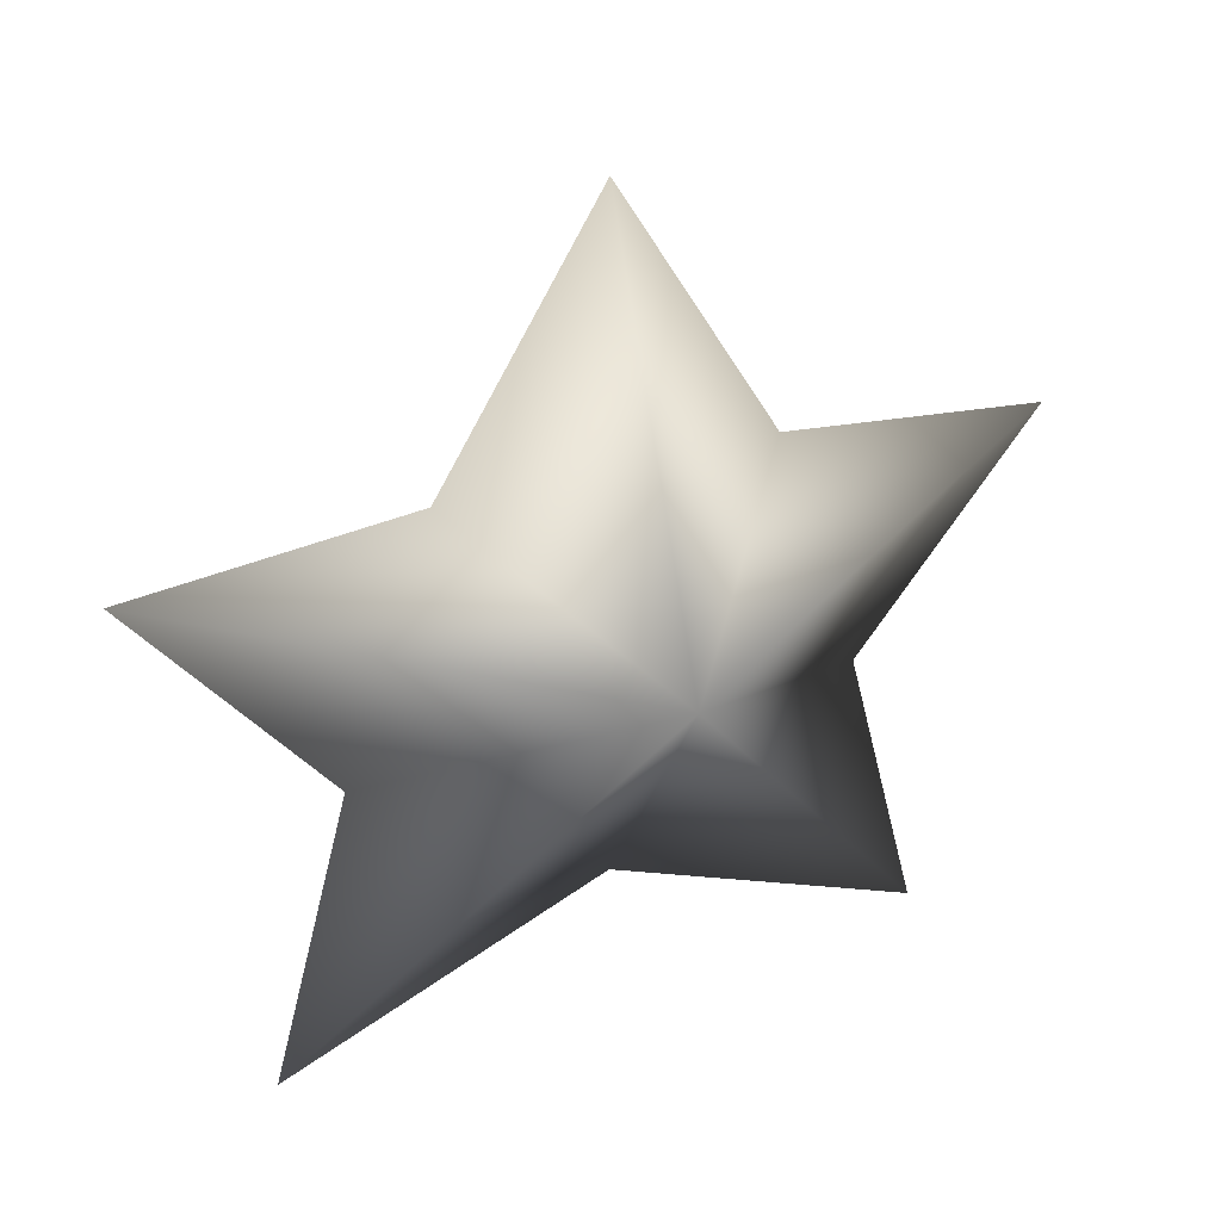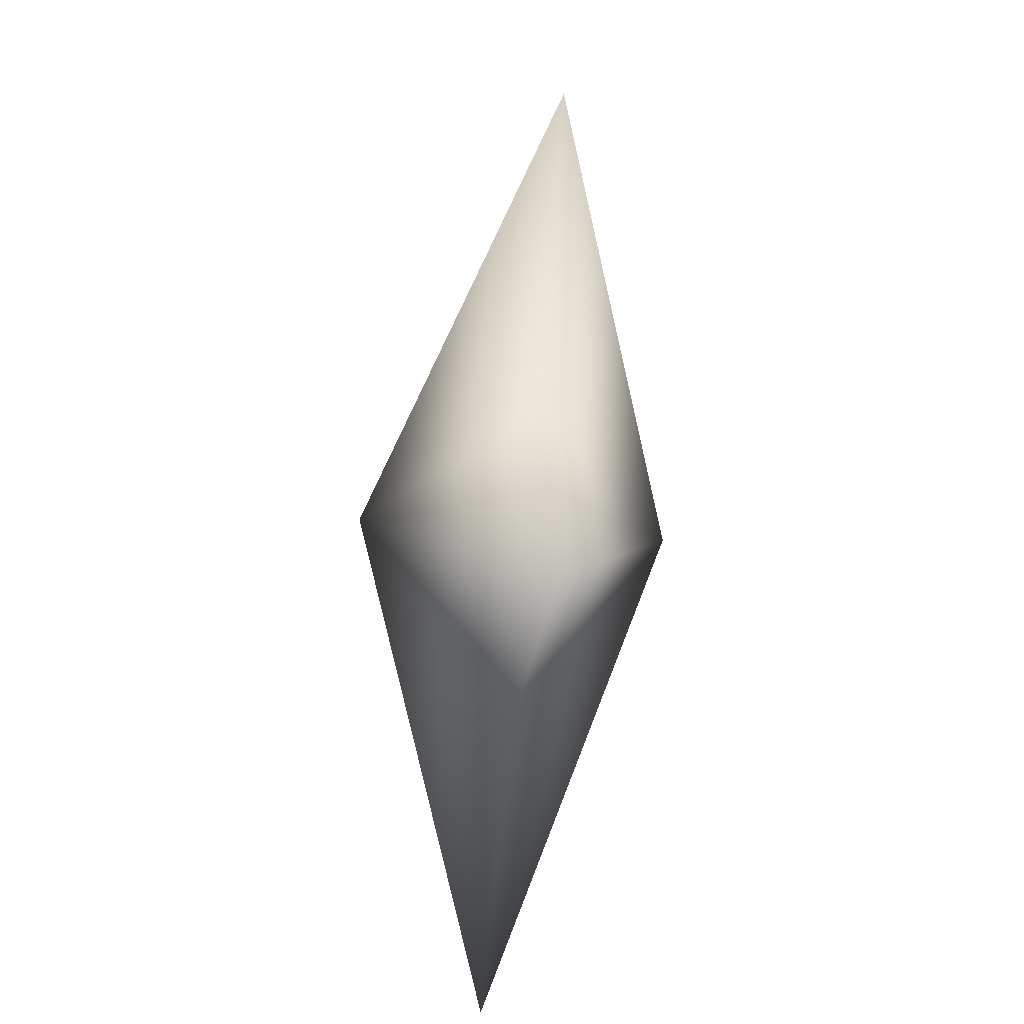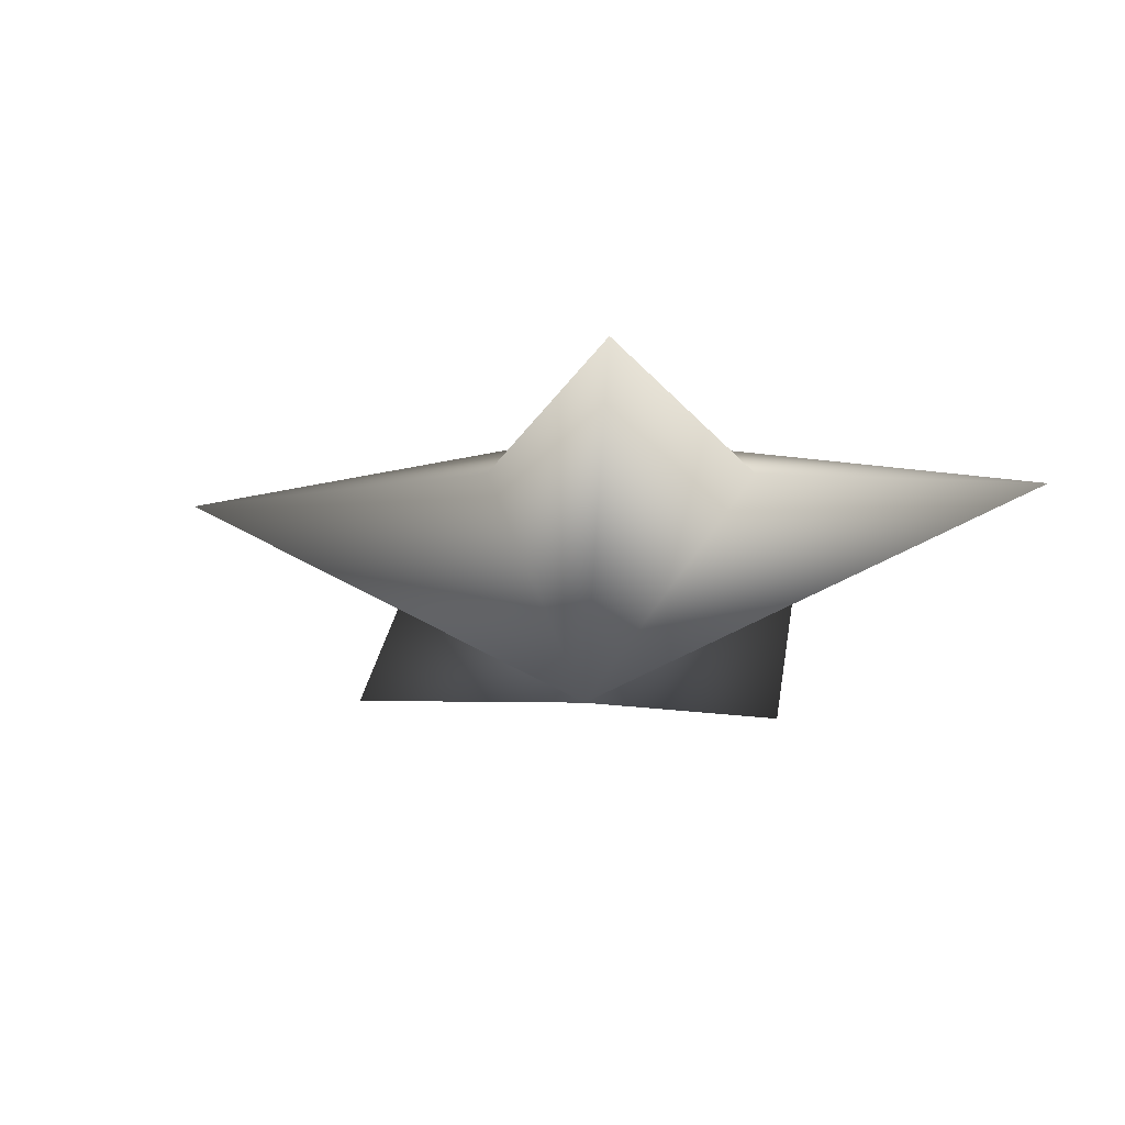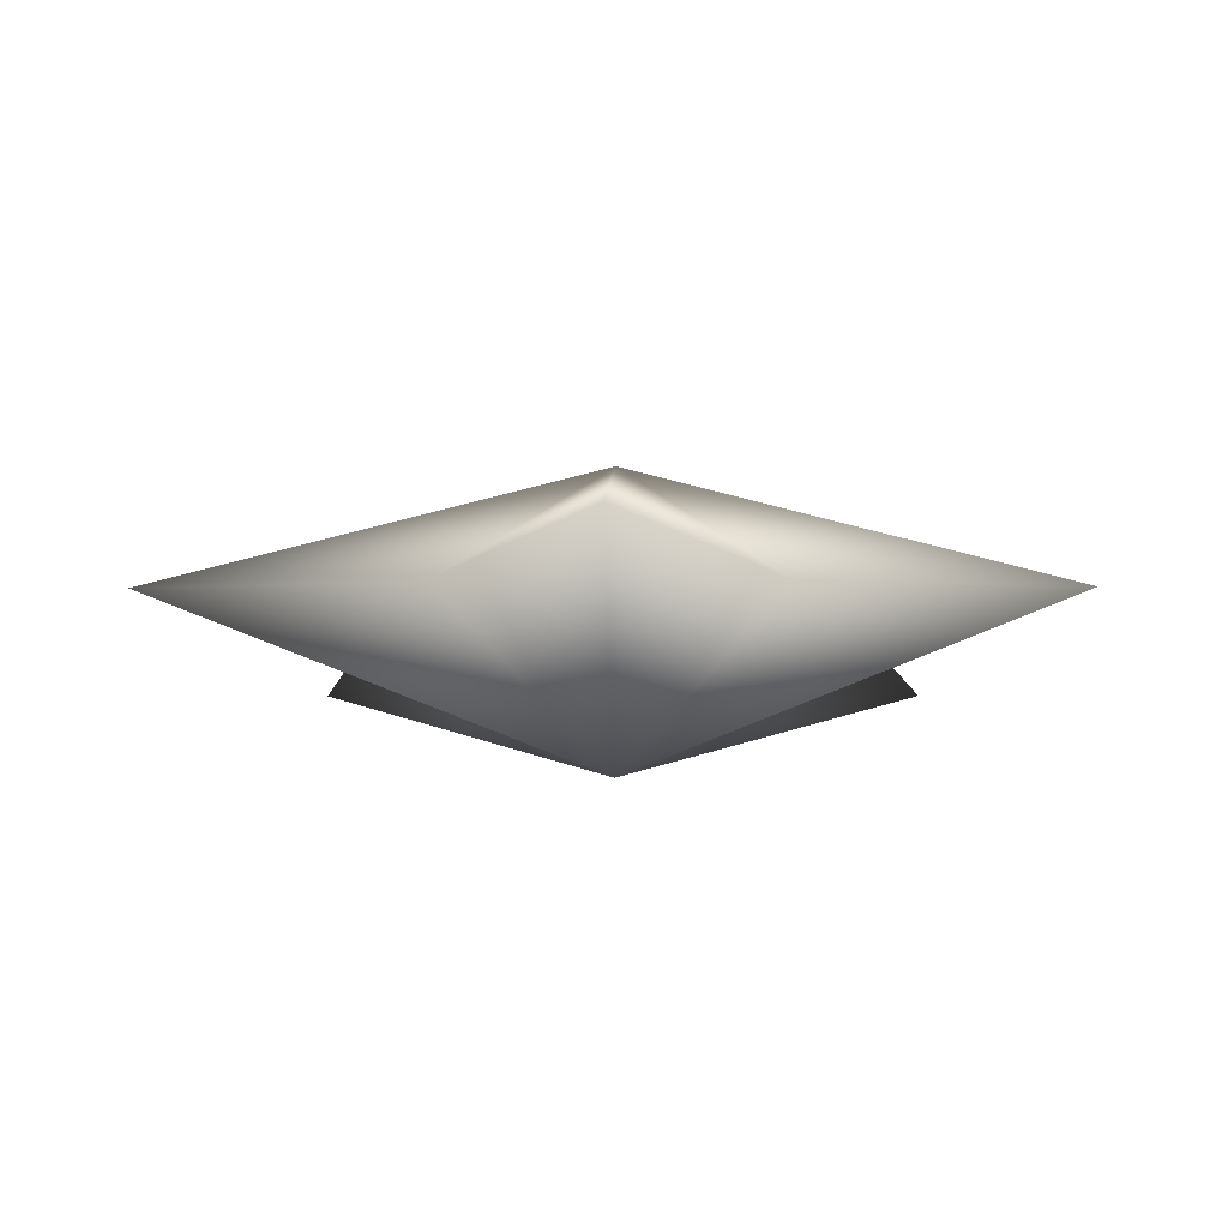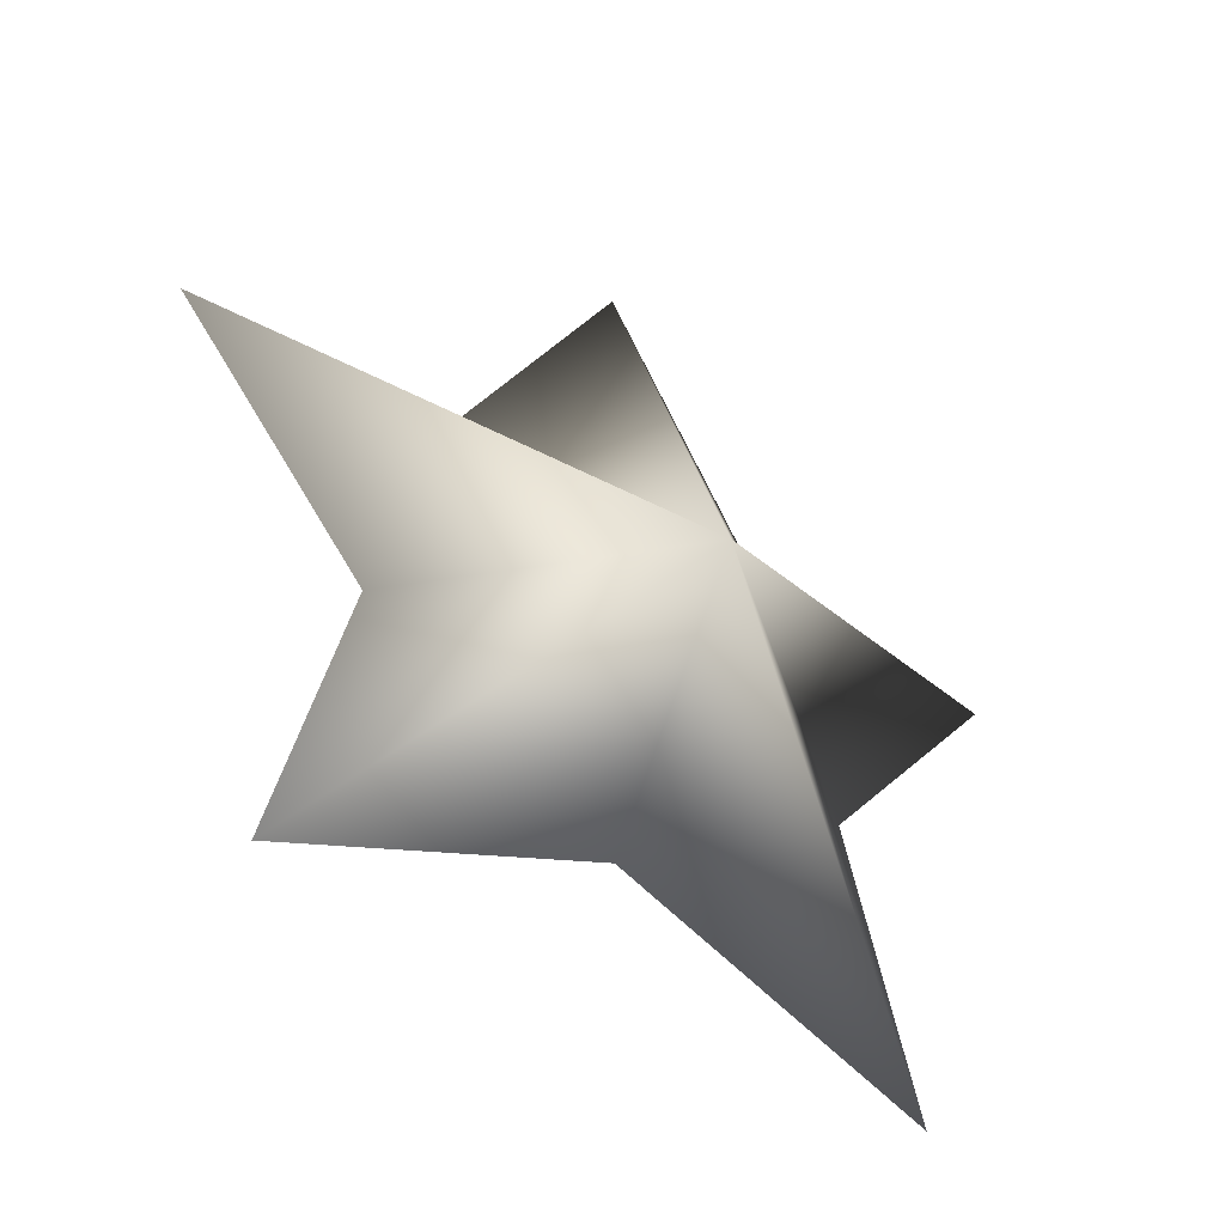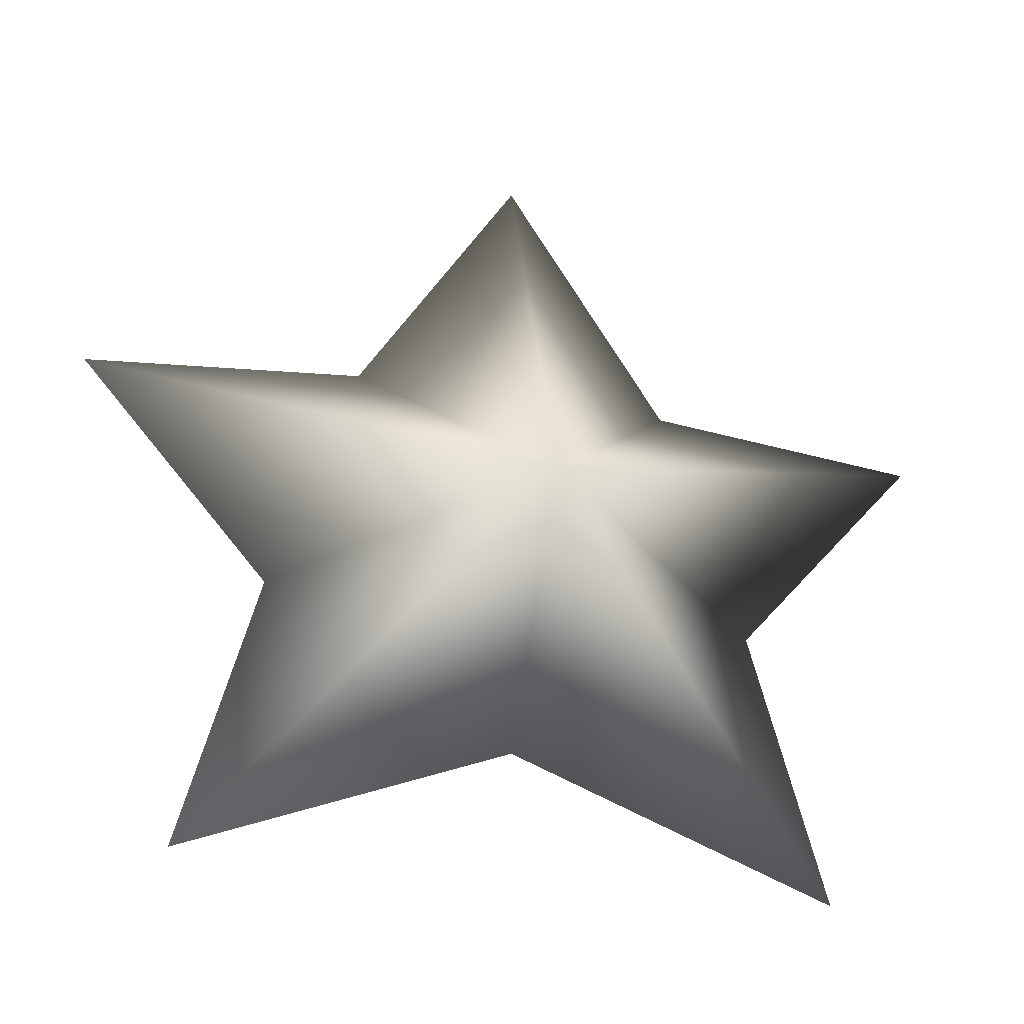
<metadata>
{"format":"obj","ext":"obj","renderer":"f3d","projection":"perspective","resolution":1024,"background":"white","views":[{"elev":26.5,"azim":-28.3,"up":"+Y"},{"elev":-43.9,"azim":83.6,"up":"+Y"},{"elev":-25.7,"azim":-108.5,"up":"+Z"},{"elev":-13.1,"azim":-178.5,"up":"+Z"},{"elev":-40.1,"azim":141.2,"up":"+Y"},{"elev":-26.6,"azim":-17.0,"up":"+Y"}]}
</metadata>
<code>
v  0.0074 -0.3125 0.558
v  0.4265 -0.3234 0.4784
v  0.4254 0.3962 0.3586
v  0.0063 0.4134 0.4383
v  -0.4047 -0.3253 0.4749
v  -0.4058 0.3944 0.3552
v  1.2 -1.393 -0.045
v  0.0113 -0.9455 -0.0466
v  0.0116 -0.0852 -0.5966
v  0.9225 -0.3998 -0.0389
v  0.0071 -0.0934 0.5221
v  1.615 0.3892 -0.0302
v  -1.169 -1.398 -0.0548
v  -0.8961 -0.4038 -0.0464
v  -1.592 0.3821 -0.0436
v  0.6081 0.4807 -0.0337
v  0.006 1.398 -0.0295
v  -0.5856 0.4781 -0.0387
g star
f 7 8 9
f 10 7 9
f 7 11 8
f 10 11 7
f 10 9 12
f 10 12 11
f 13 11 14
f 8 11 13
f 14 11 15
f 11 16 17
f 18 11 17
f 12 16 11
f 15 11 18
f 8 13 9
f 13 14 9
f 14 15 9
f 15 18 9
f 18 17 9
f 12 9 16
f 9 17 16

</code>
